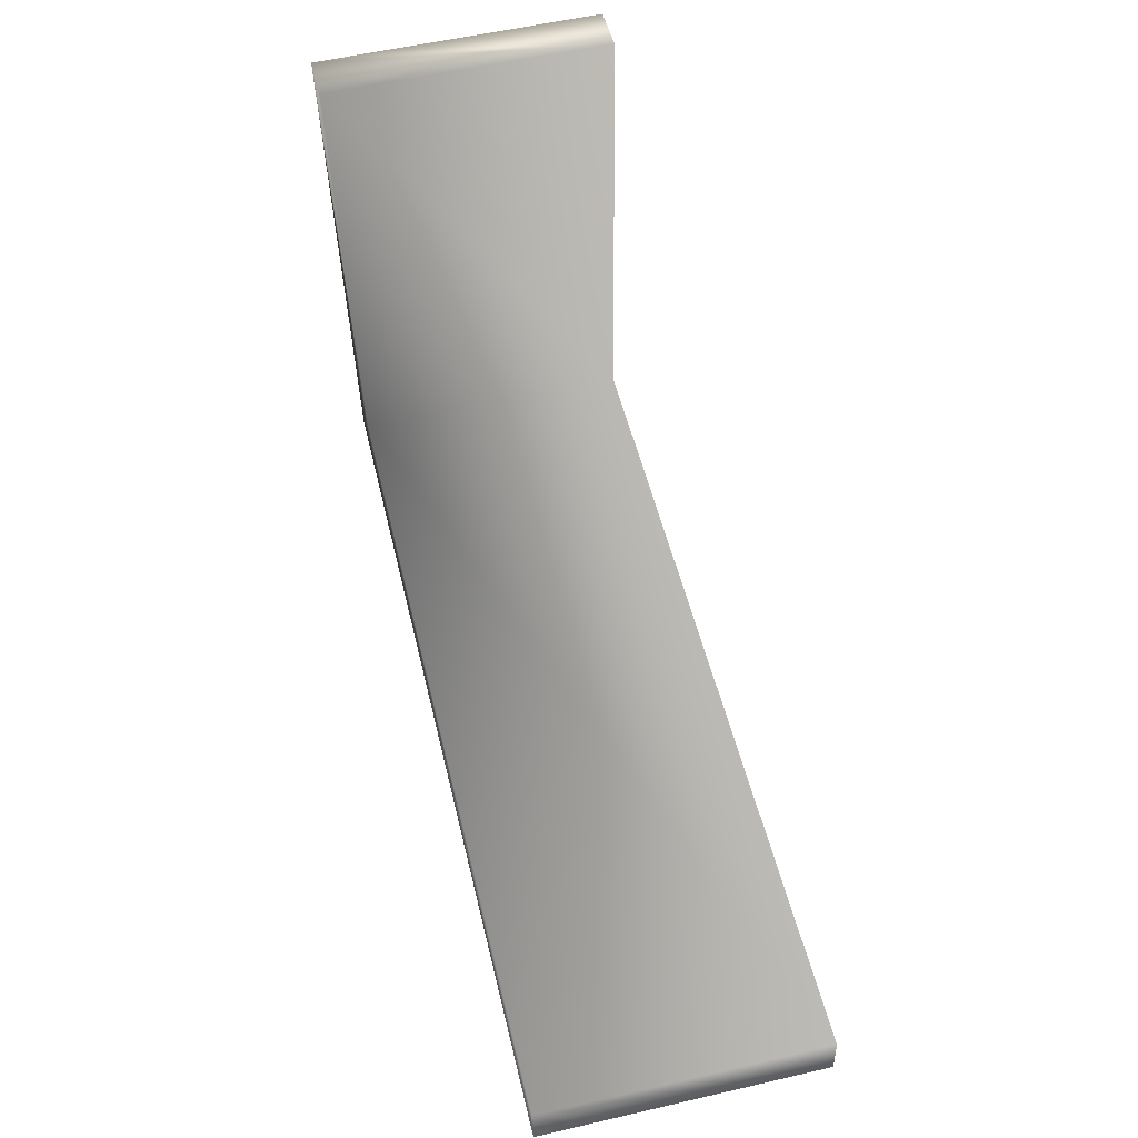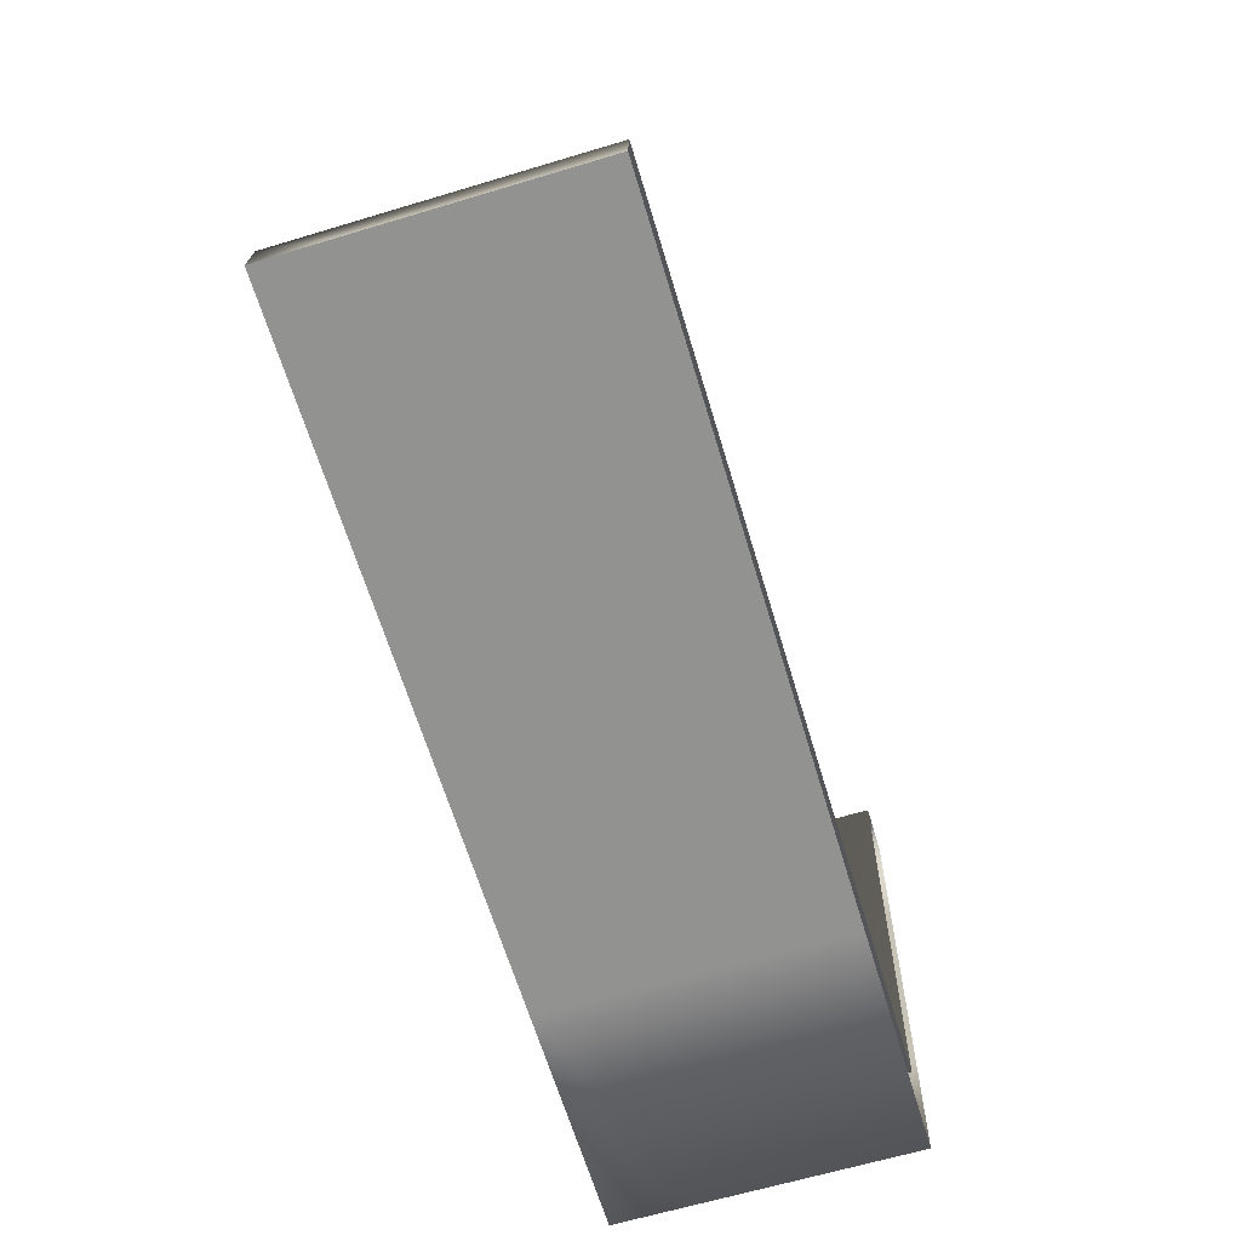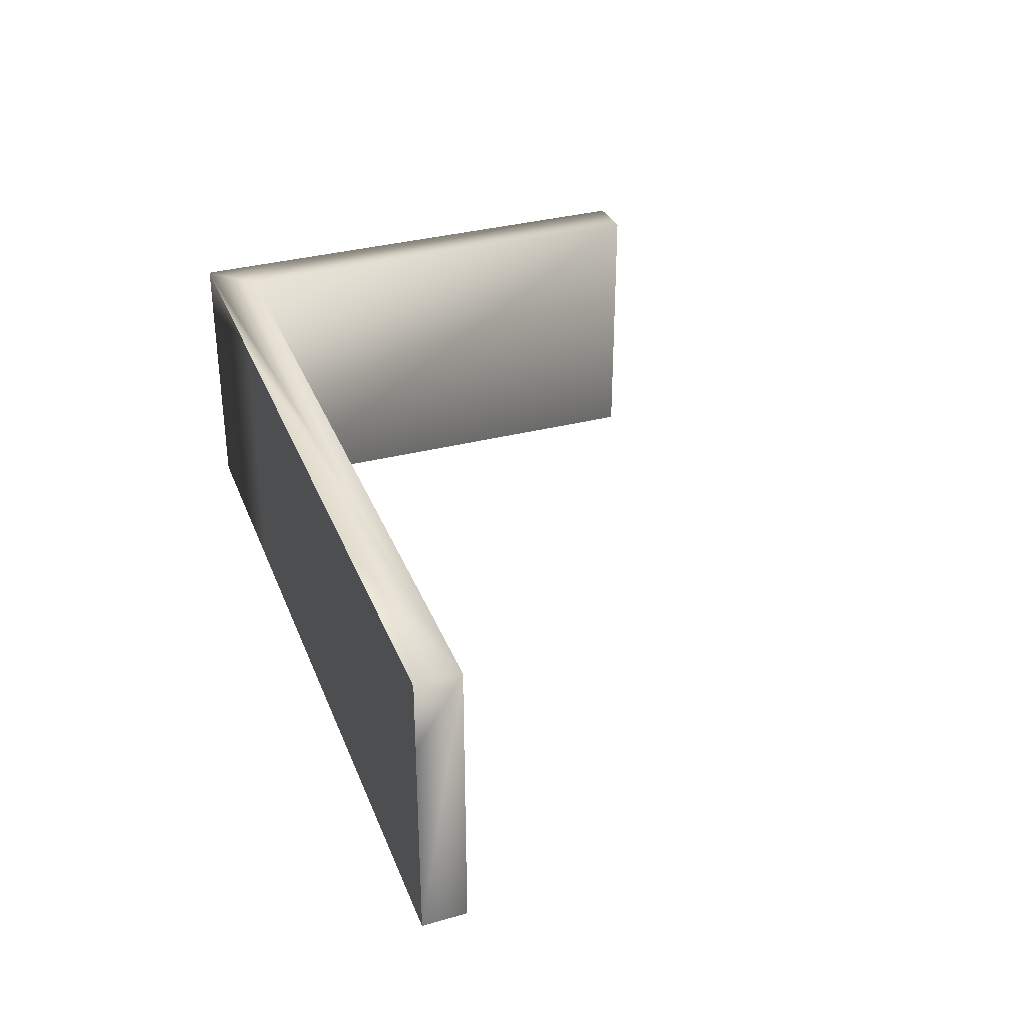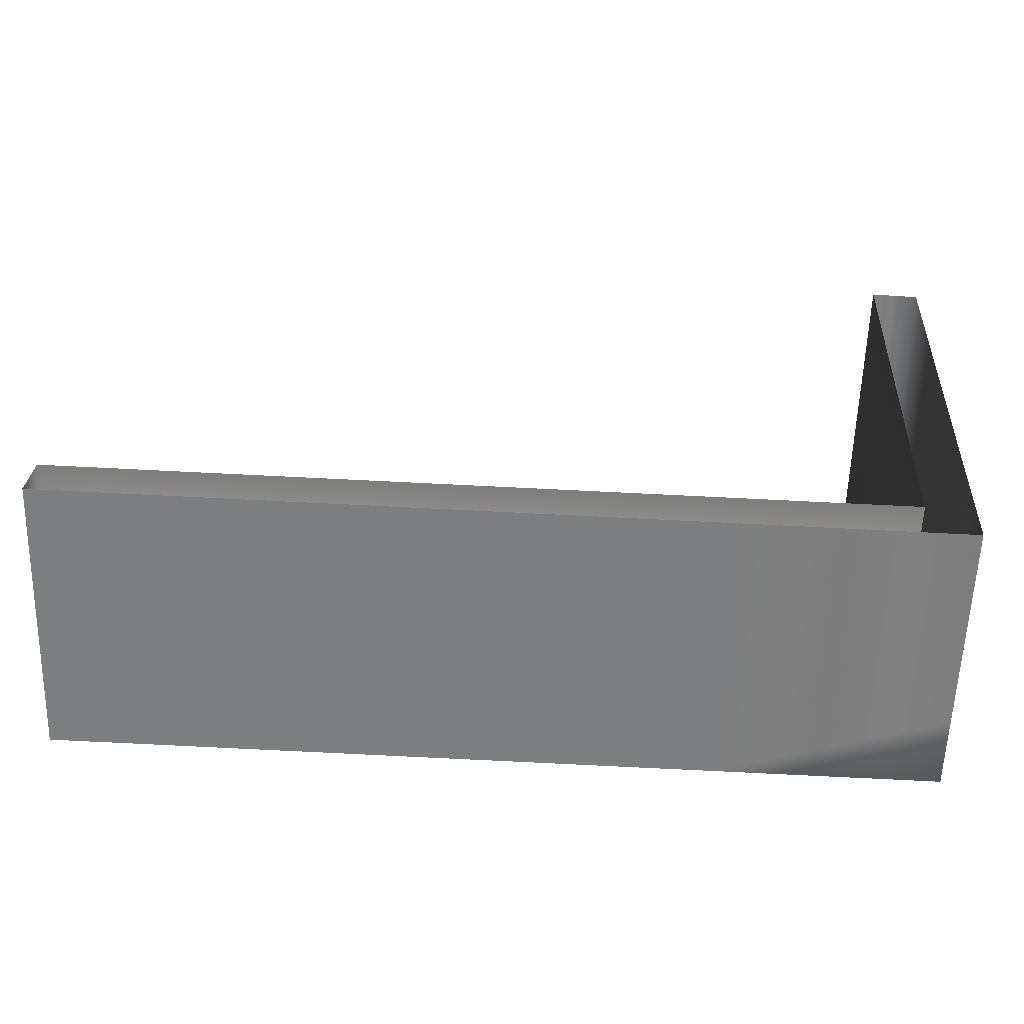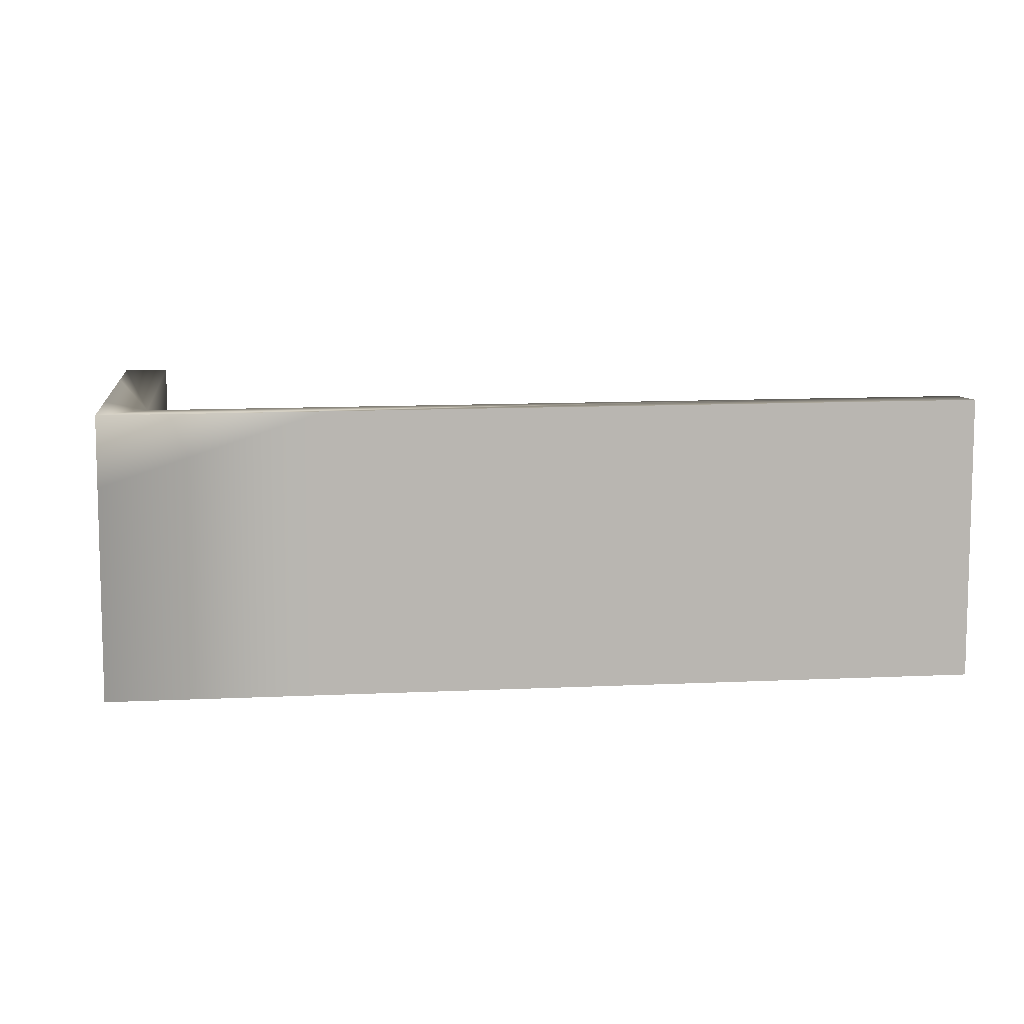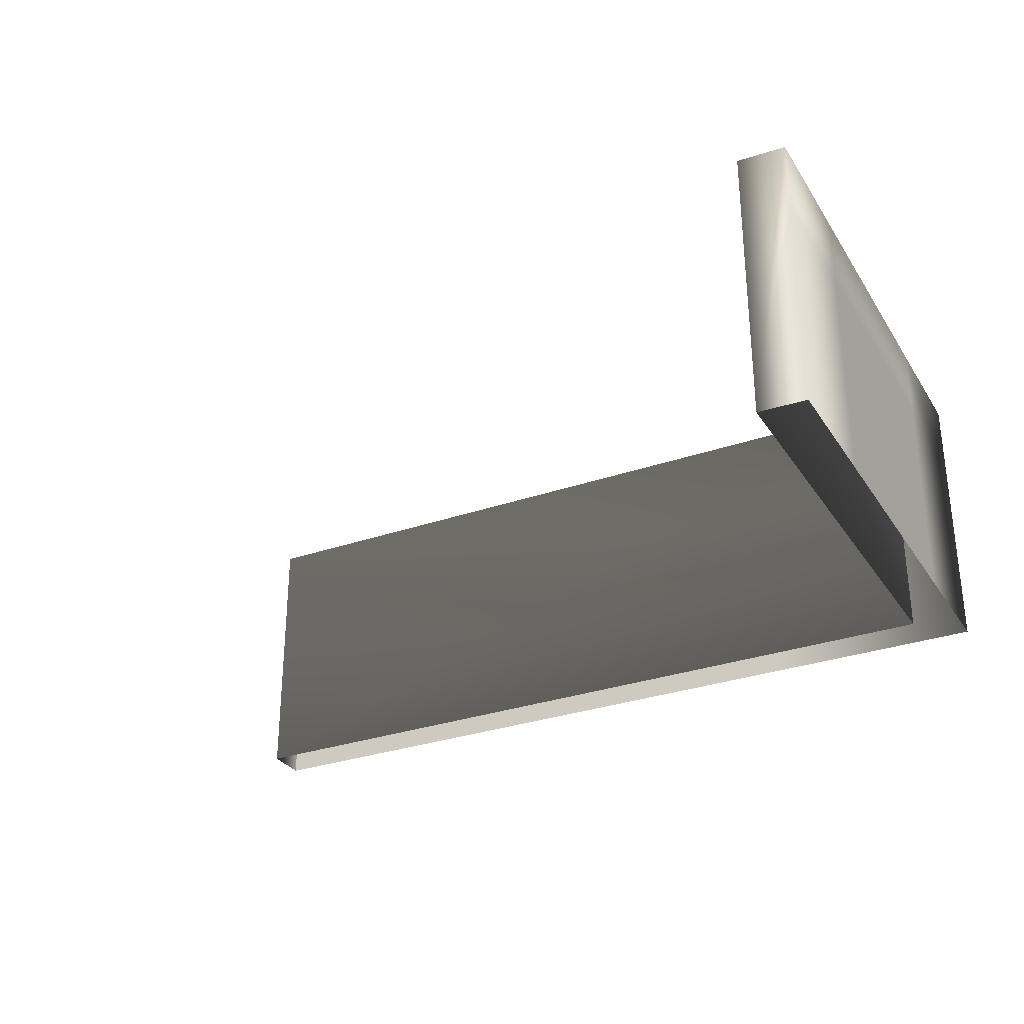
<metadata>
{"format":"obj","ext":"obj","renderer":"f3d","projection":"perspective","resolution":1024,"background":"white","views":[{"elev":56.2,"azim":-103.6,"up":"+Z"},{"elev":-63.9,"azim":-73.1,"up":"+Z"},{"elev":32.8,"azim":-106.6,"up":"+Y"},{"elev":-59.5,"azim":-1.7,"up":"+Z"},{"elev":8.6,"azim":175.0,"up":"+Y"},{"elev":-29.5,"azim":30.4,"up":"+Y"}]}
</metadata>
<code>
g agEndRetainWall
v -225.5 192.9 1580
v -259.6 192.9 1583
v -259.6 -11.44 1583
v -225.5 -11.44 1580
v -225.5 39.65 1580
v -225.5 90.74 1580
v -225.5 141.8 1580
v -278.7 -11.44 1242
v -259.6 -11.44 1583
v -259.6 192.9 1583
v -278.7 189.6 1242
v -869.9 -11.44 1268
v -869.9 192.9 1268
v -872.7 192.9 1236
v -872.7 141.8 1236
v -872.7 90.74 1236
v -872.7 39.65 1236
v -872.7 -11.44 1236
v -278.7 189.6 1242
v -230.9 192.1 1487
v -236.3 191.3 1394
v -241.7 190.5 1301
v -247.1 189.6 1207
v -716.3 192.1 1229
v -559.9 191.3 1222
v -403.5 190.5 1215
v -247.1 189.6 1207
v -230.9 141.2 1487
v -230.9 90.33 1487
v -236.3 89.92 1394
v -236.3 140.6 1394
v -230.9 -11.44 1487
v -230.9 39.45 1487
v -236.2 -11.44 1394
v -236.3 39.24 1394
v -241.6 -11.44 1301
v -246.9 -11.44 1208
v -247 38.83 1208
v -241.6 39.04 1301
v -247 89.1 1208
v -241.6 89.51 1301
v -247.1 139.4 1208
v -241.7 140 1301
v -872.7 141.8 1236
v -872.7 192.9 1236
v -716.3 192.1 1229
v -716.3 141.2 1229
v -559.9 191.3 1222
v -559.9 140.6 1222
v -559.9 89.92 1222
v -716.3 90.33 1229
v -872.7 90.74 1236
v -403.5 190.5 1215
v -247.1 139.4 1208
v -403.5 140 1215
v -247 89.1 1208
v -403.4 89.51 1215
v -247 38.83 1208
v -246.9 -11.44 1208
v -403.4 -11.44 1215
v -403.4 39.04 1215
v -559.8 -11.44 1222
v -559.9 39.24 1222
v -716.3 -11.44 1229
v -872.7 -11.44 1236
v -872.7 39.65 1236
v -716.3 39.45 1229
f 64 65 66
f 51 52 44
f 52 51 66
f 67 66 51
f 66 67 64
f 63 64 67
f 64 63 62
f 60 62 63
f 45 46 44
f 47 44 46
f 44 47 51
f 49 51 47
f 49 46 48
f 46 49 47
f 53 49 48
f 49 53 55
f 54 53 27
f 53 54 55
f 57 55 54
f 55 57 49
f 50 49 57
f 49 50 51
f 63 51 50
f 51 63 67
f 50 57 63
f 61 63 57
f 63 61 60
f 58 60 61
f 60 58 59
f 54 56 57
f 58 57 56
f 57 58 61
f 13 26 25
f 26 13 27
f 11 27 13
f 25 24 13
f 14 13 24
f 13 14 15
f 16 13 15
f 13 16 17
f 17 18 13
f 12 13 18
f 13 12 11
f 8 11 12
f 11 8 10
f 9 10 8
f 34 36 35
f 39 35 36
f 35 39 41
f 38 41 39
f 41 38 40
f 38 36 37
f 36 38 39
f 35 30 29
f 35 41 30
f 31 30 41
f 30 31 29
f 28 29 31
f 29 28 7
f 20 7 28
f 20 31 21
f 31 20 28
f 7 6 29
f 40 42 41
f 43 41 42
f 41 43 31
f 22 31 43
f 31 22 21
f 19 21 22
f 21 19 20
f 1 20 19
f 20 1 7
f 3 7 1
f 7 3 6
f 5 6 3
f 6 5 29
f 33 29 5
f 29 33 35
f 32 35 33
f 35 32 34
f 22 23 19
f 23 22 42
f 43 42 22
f 3 4 5
f 32 5 4
f 5 32 33
f 19 2 1
f 3 1 2

</code>
